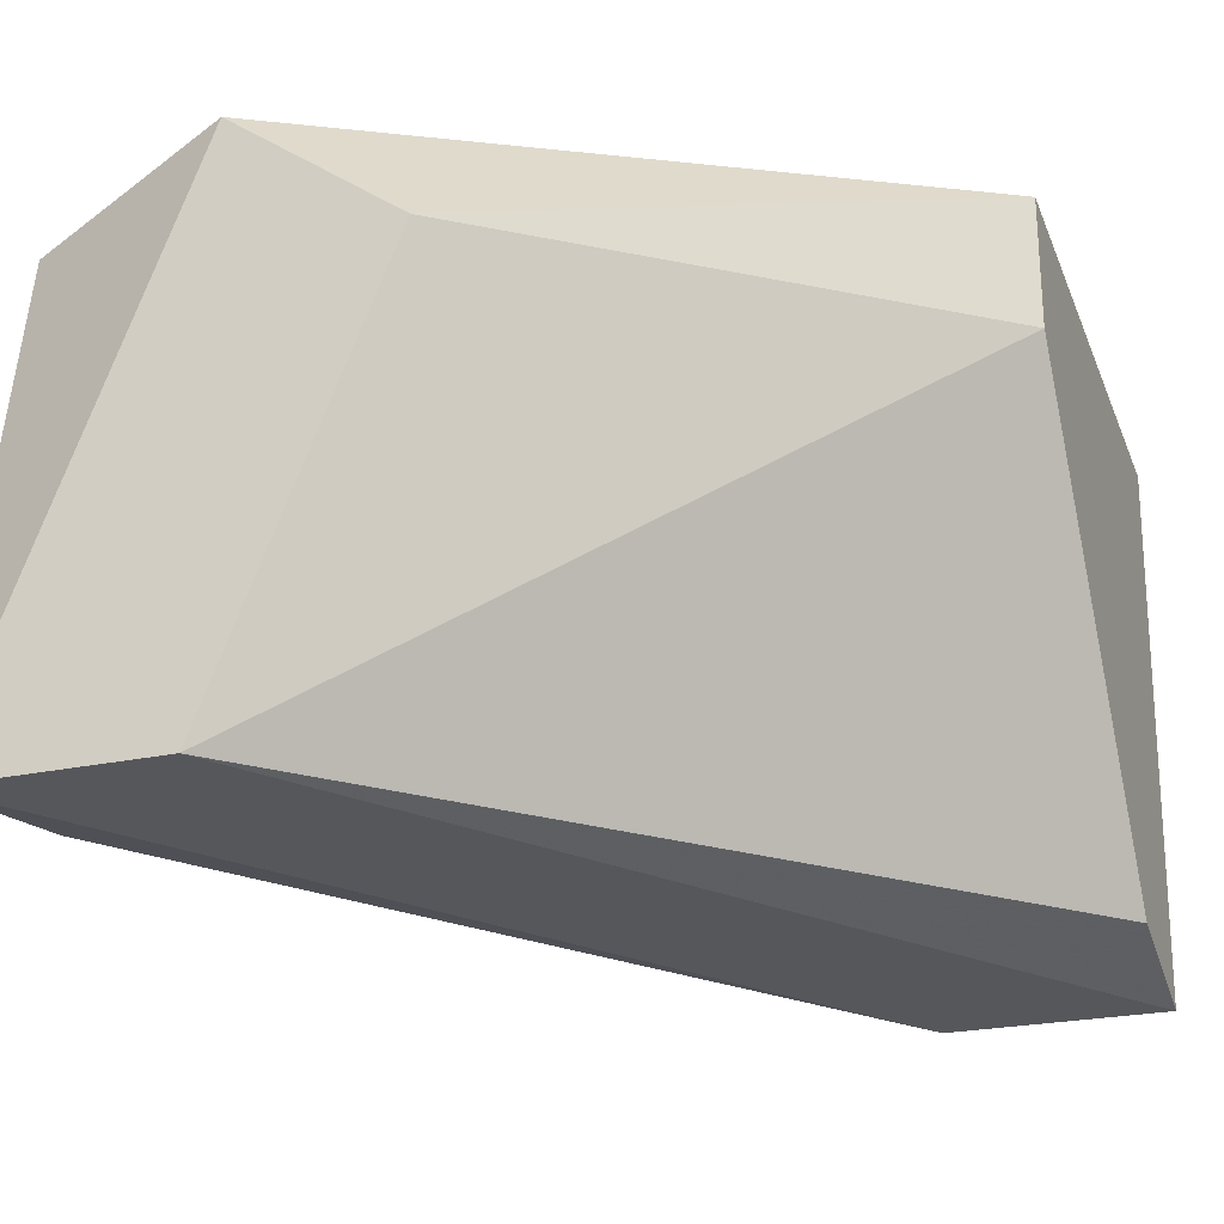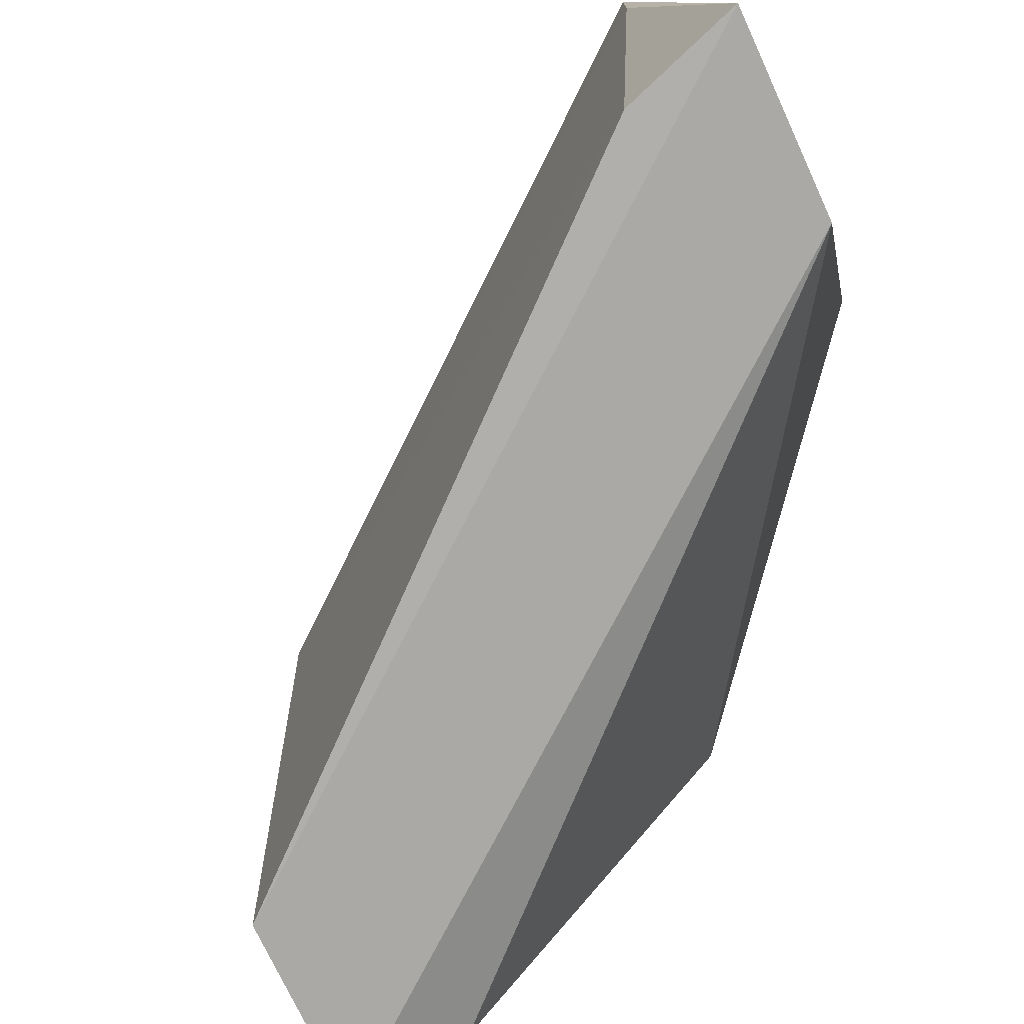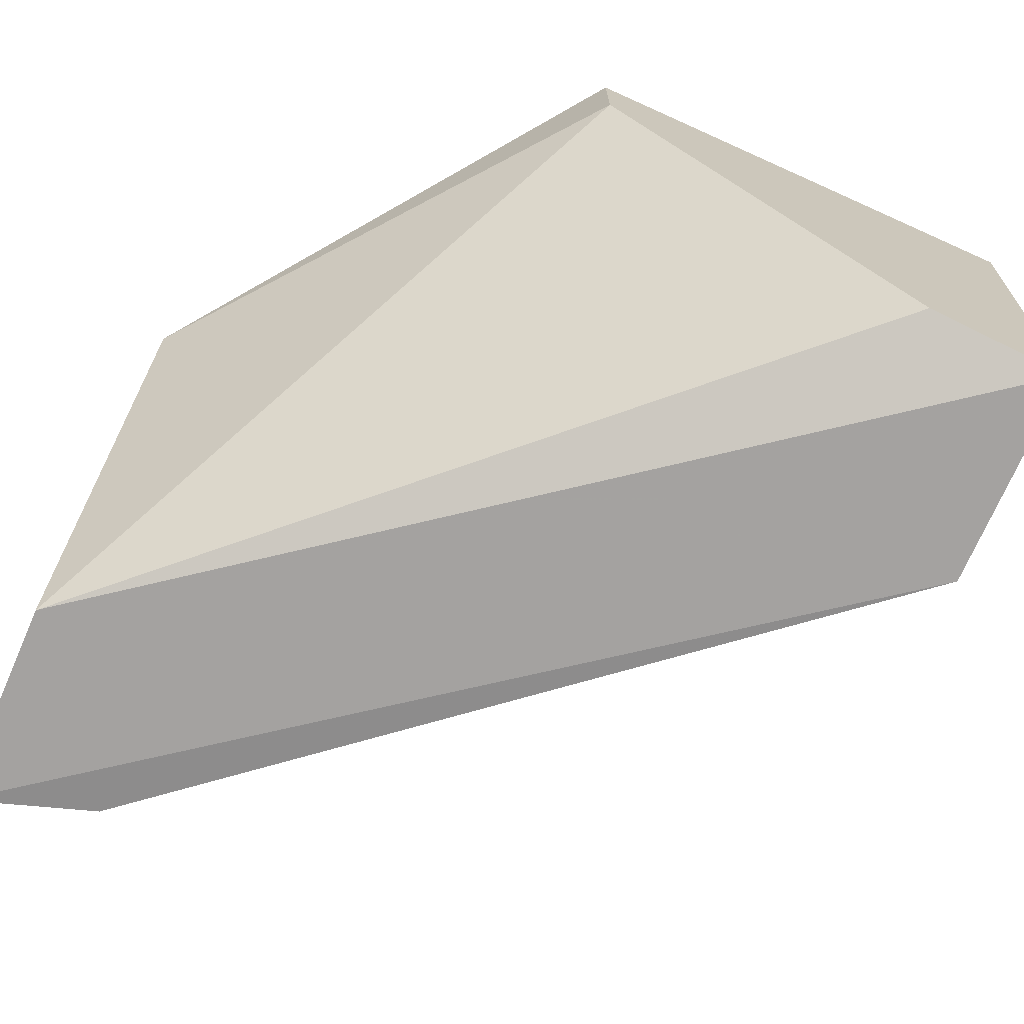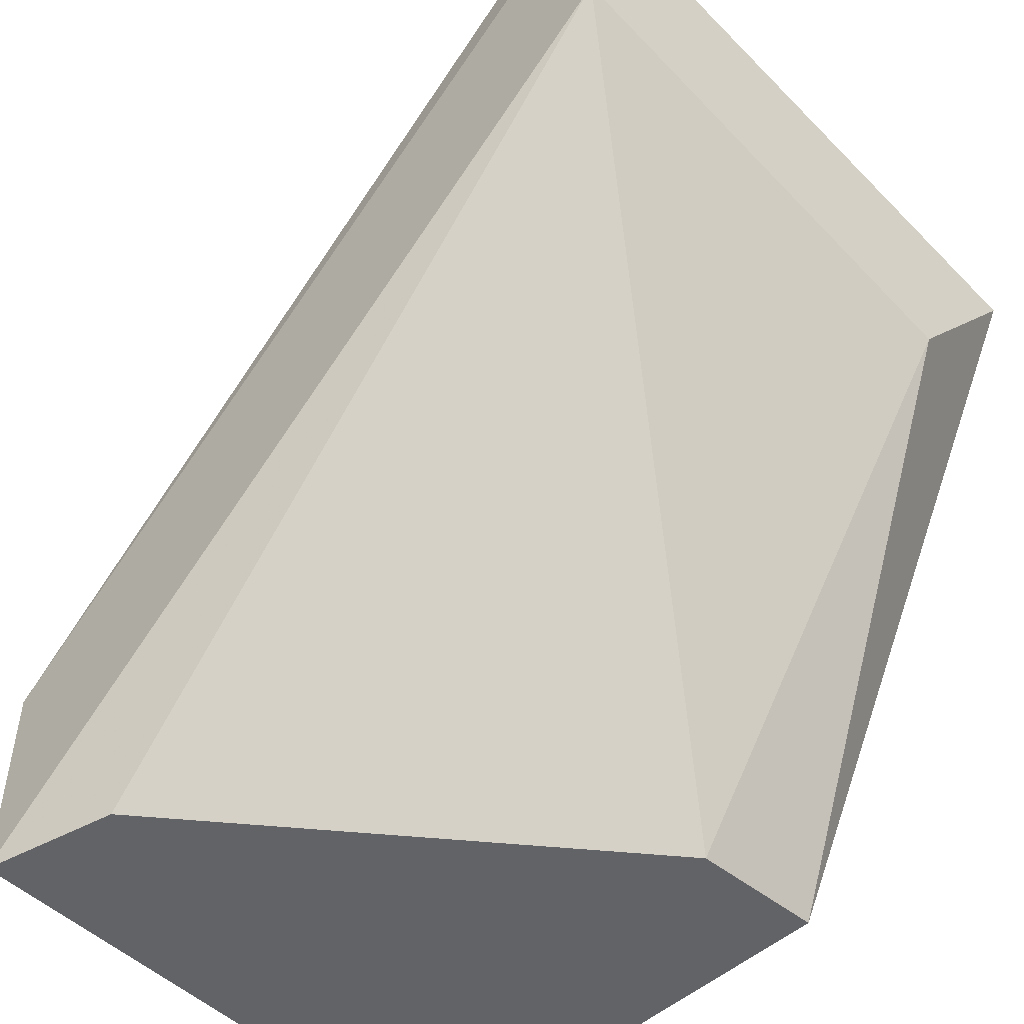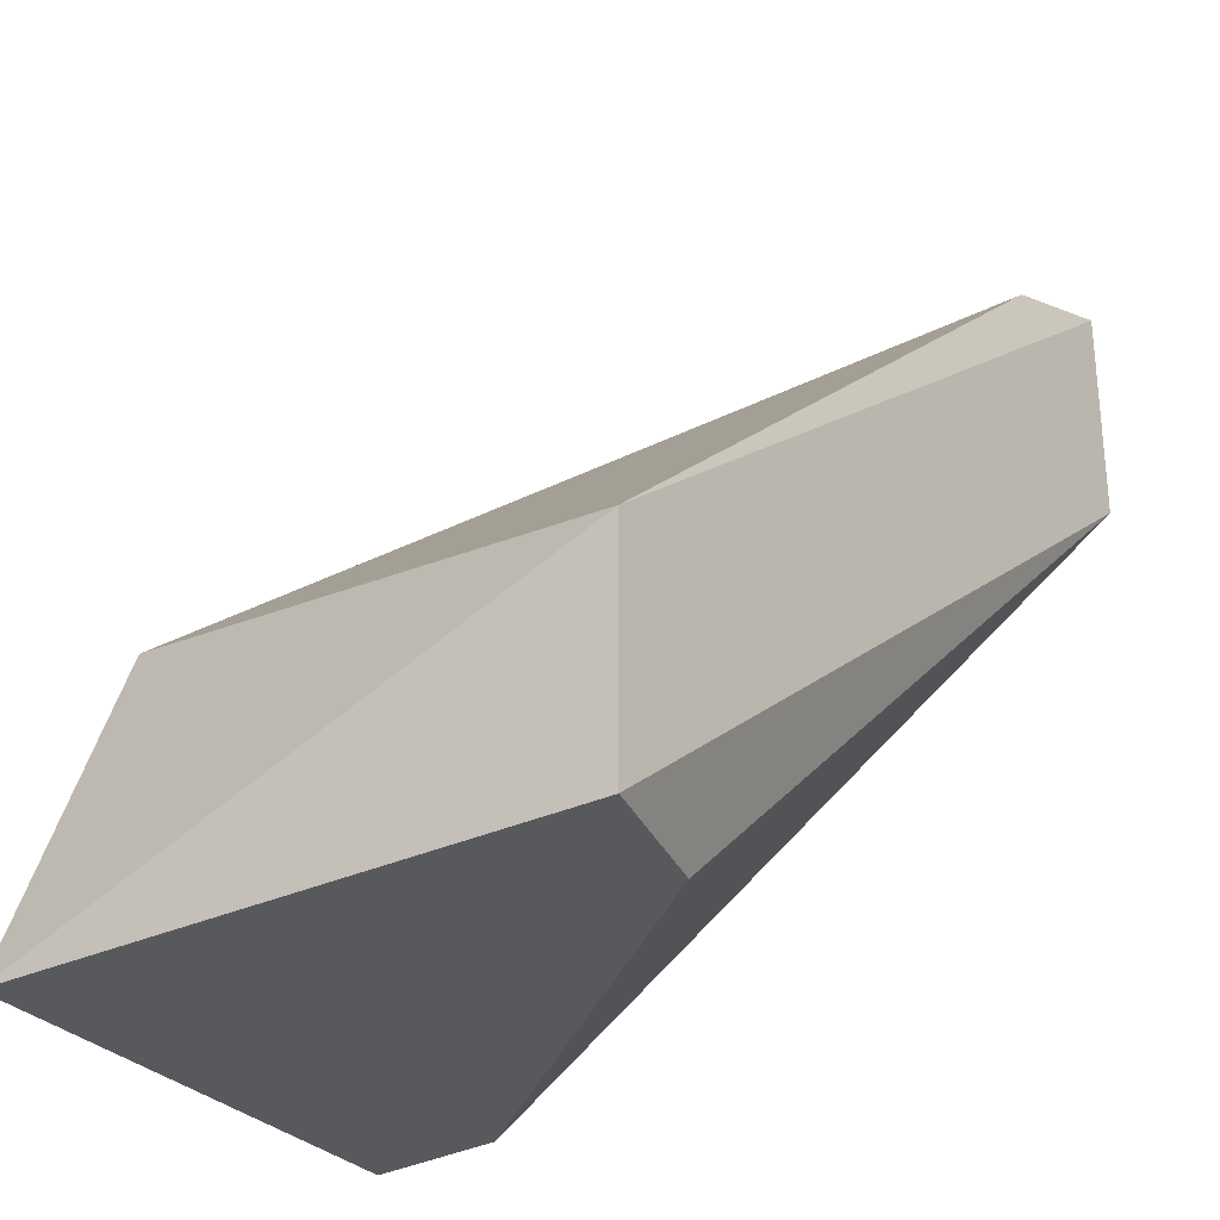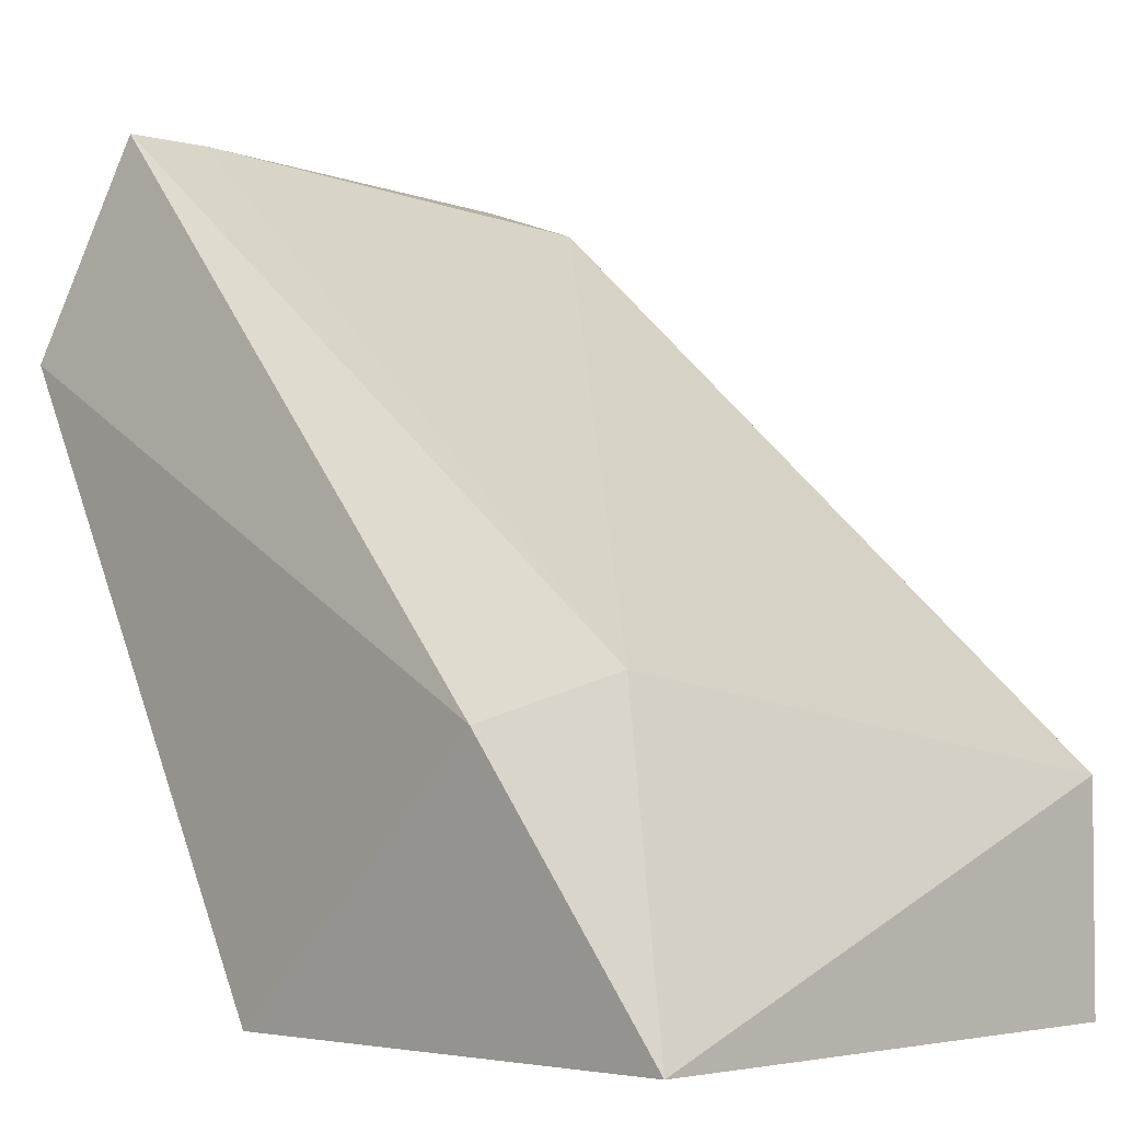
<metadata>
{"format":"obj","ext":"obj","renderer":"f3d","projection":"perspective","resolution":1024,"background":"white","views":[{"elev":-24.2,"azim":-70.3,"up":"+Z"},{"elev":-73.9,"azim":-155.2,"up":"+Z"},{"elev":-71.9,"azim":-23.6,"up":"+Z"},{"elev":-51.0,"azim":-131.1,"up":"+Y"},{"elev":-30.1,"azim":128.8,"up":"+Y"},{"elev":-3.5,"azim":48.7,"up":"+Y"}]}
</metadata>
<code>
v 0.02217 0.1026 0.009359
v 0.01298 0.1026 0.01019
v 0.01298 0.1026 0.007687
v 0.01883 0.1026 -0.000665
v 0.007972 0.1184 0.009359
v 0.007972 0.1184 0.007687
v 0.0063 0.1109 0.007687
v 0.008809 0.1176 -0.000665
v 0.02134 0.1067 -0.001501
v 0.0063 0.1143 -0.000665
v 0.0205 0.1084 0.008522
v 0.0063 0.1143 0.01019
v 0.01883 0.1076 0.01019
v 0.0063 0.1184 -0.000665
v 0.02134 0.1026 -0.001501
f 7 10 3
f 10 4 3
f 5 6 14
f 6 8 14
f 9 1 15
f 12 5 14
f 10 12 14
f 1 4 15
f 4 2 3
f 4 10 15
f 9 10 14
f 2 7 3
f 8 9 14
f 5 12 13
f 12 2 13
f 4 1 2
f 6 5 11
f 8 6 11
f 9 8 11
f 10 9 15
f 7 2 12
f 10 7 12
f 2 1 13
f 11 5 13
f 1 11 13
f 1 9 11

</code>
